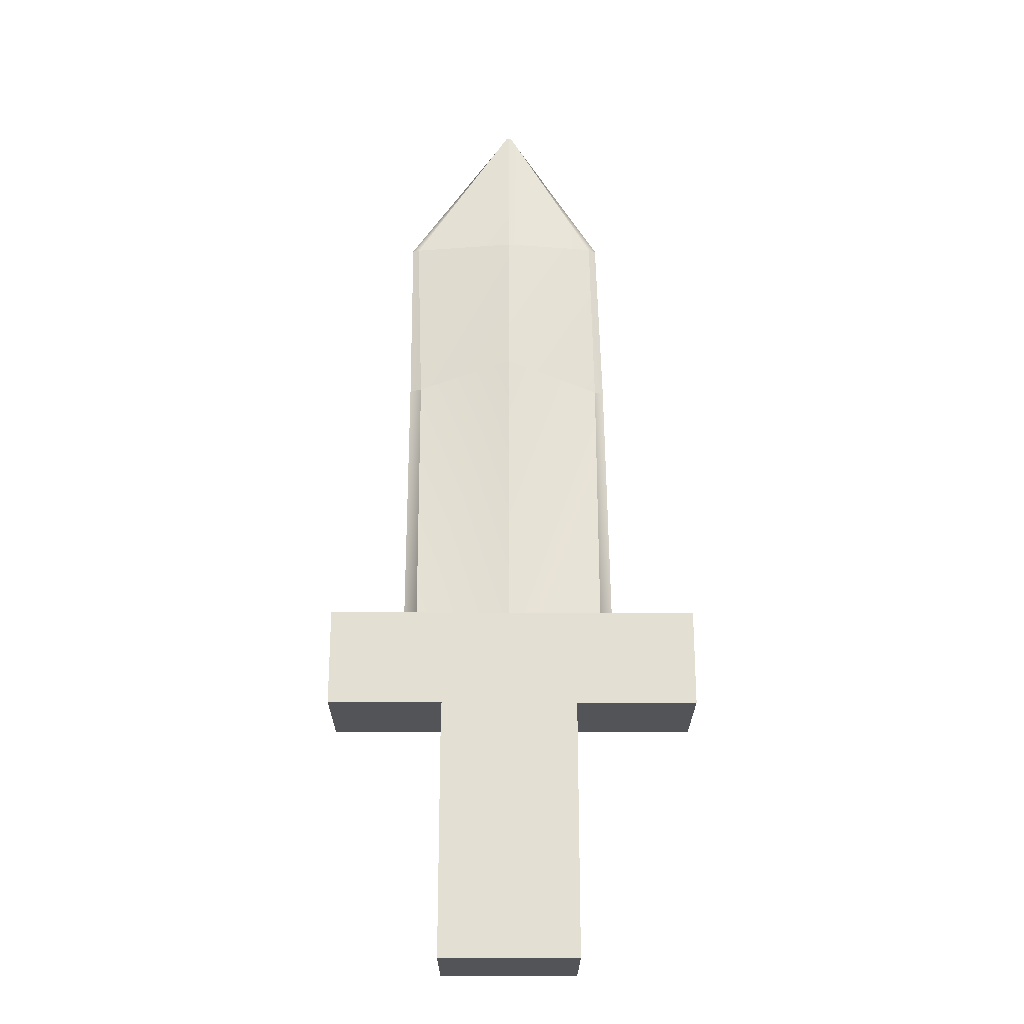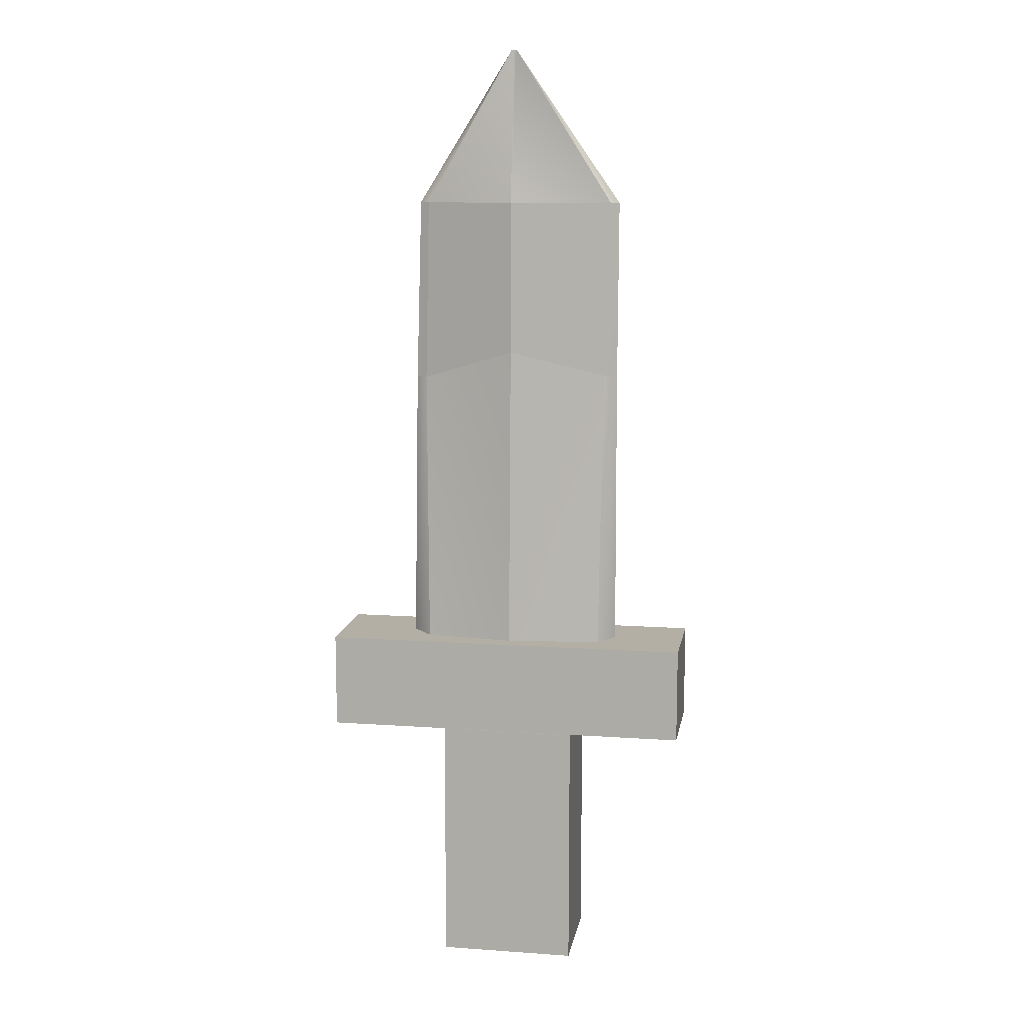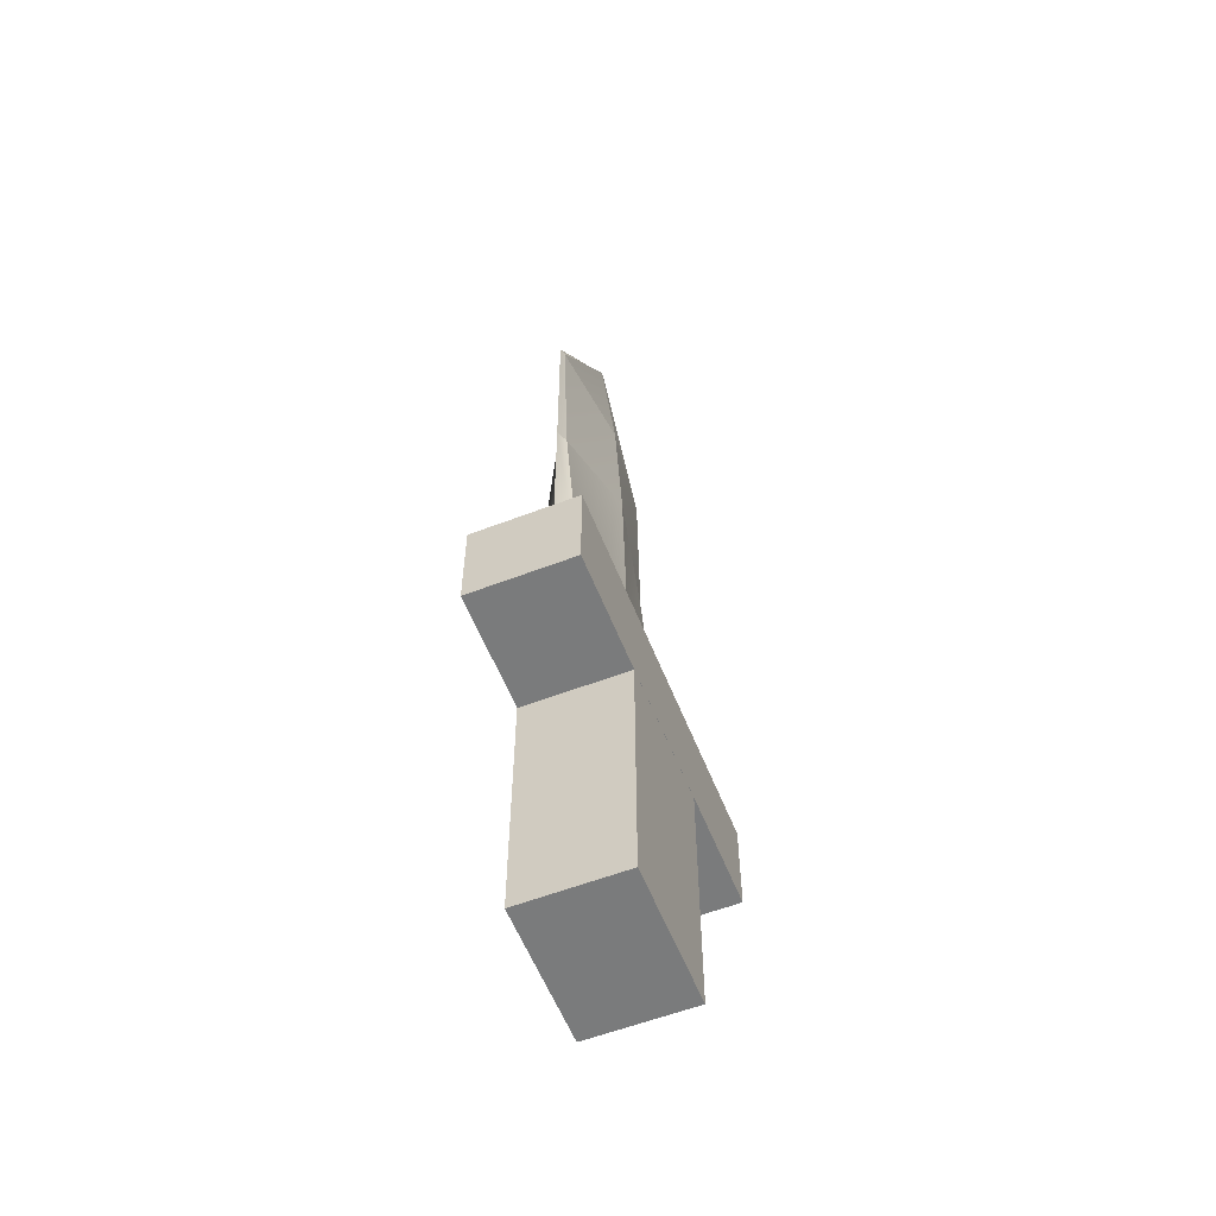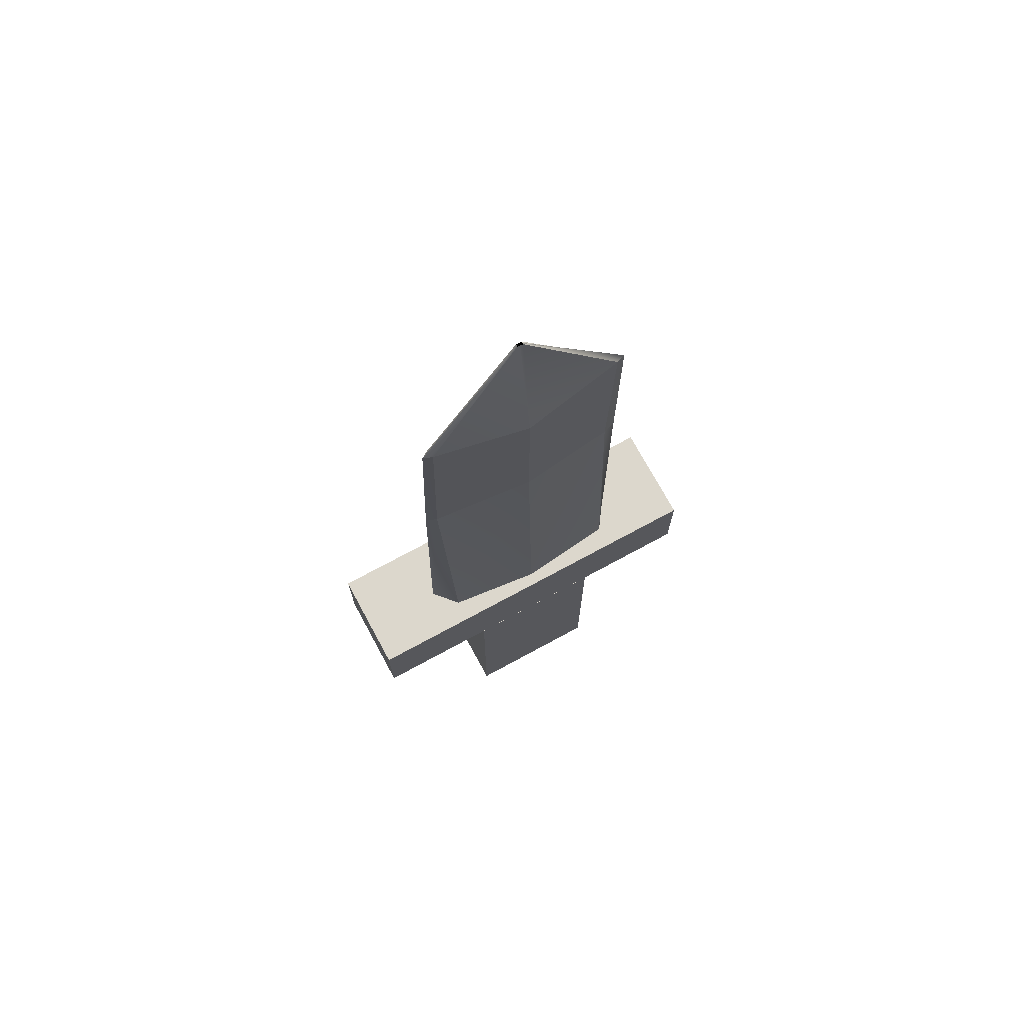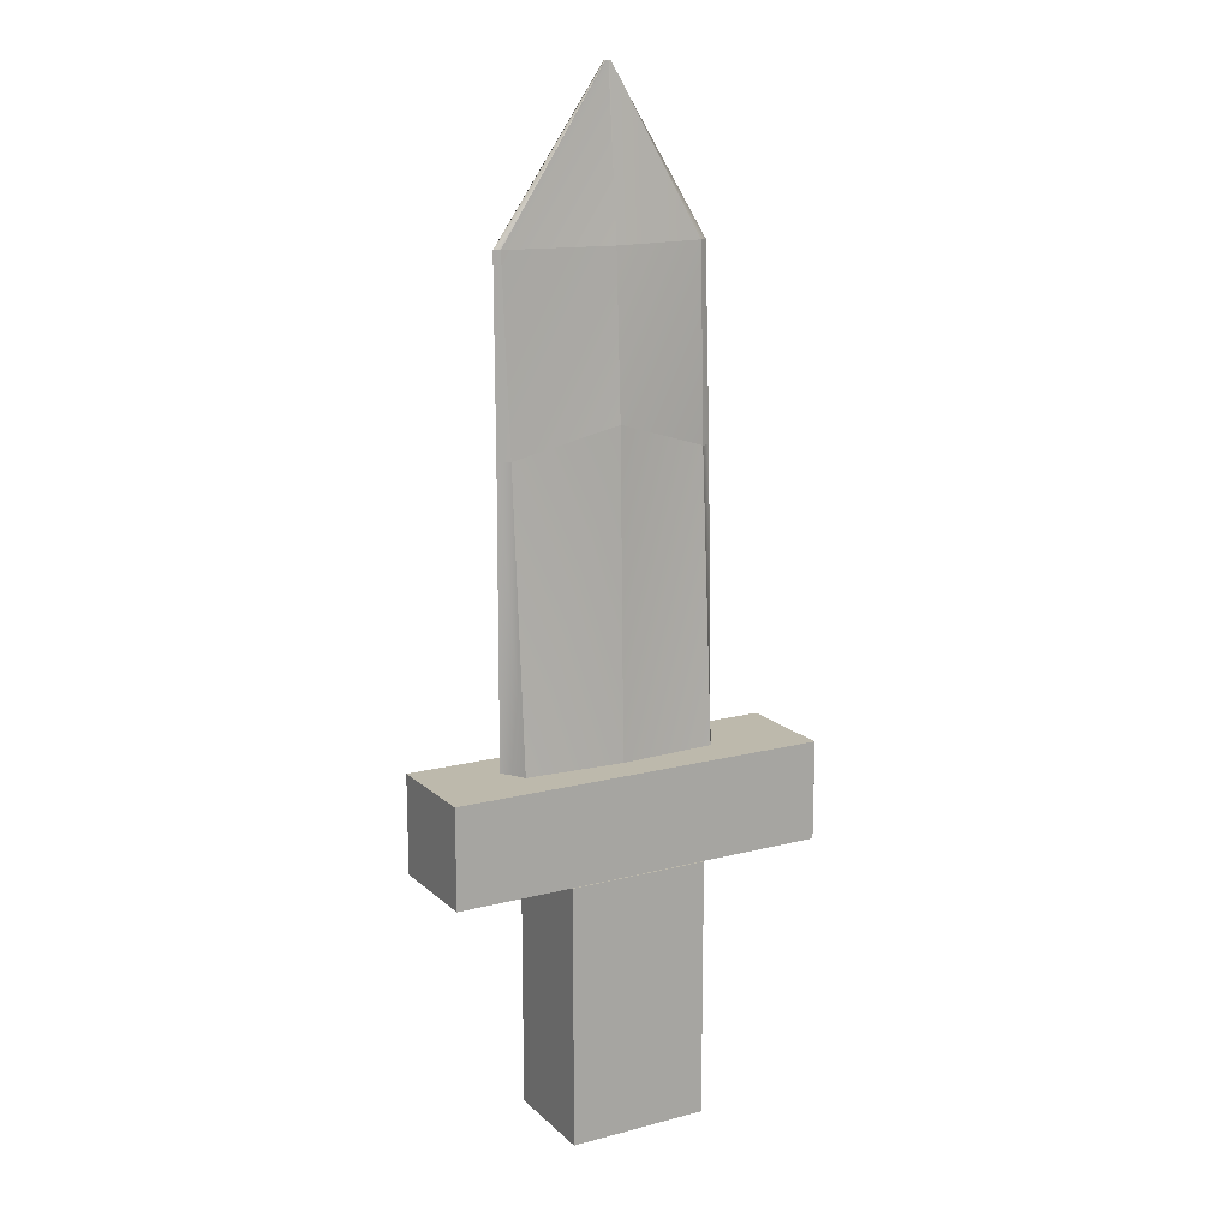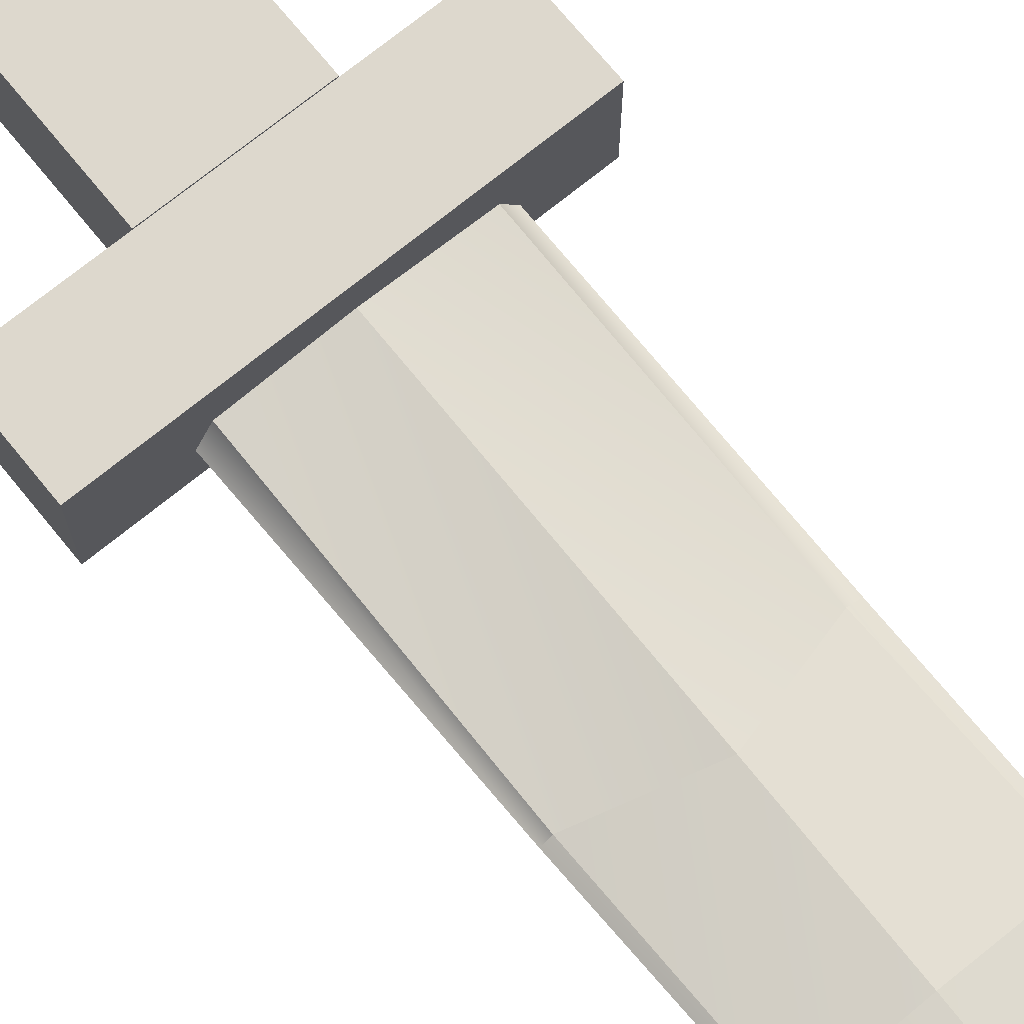
<metadata>
{"format":"obj","ext":"obj","renderer":"f3d","projection":"perspective","resolution":1024,"background":"white","views":[{"elev":-23.5,"azim":-0.2,"up":"+Y"},{"elev":11.3,"azim":-170.3,"up":"+Y"},{"elev":-58.3,"azim":-68.4,"up":"+Y"},{"elev":72.8,"azim":151.5,"up":"+Y"},{"elev":15.0,"azim":-29.2,"up":"+Y"},{"elev":72.1,"azim":140.8,"up":"+Z"}]}
</metadata>
<code>
o sword
g Cube (2)
v 7.7 0.3934 4.201
v 7.514 0.3934 4.201
v 7.7 0.3934 4.063
v 7.514 0.3934 4.063
v 7.514 0.04906 4.201
v 7.514 0.04906 4.063
v 7.7 0.04906 4.201
v 7.7 0.04906 4.063
f 3 4 2 1
f 4 6 5 2
f 6 8 7 5
f 8 3 1 7
f 8 6 4 3
f 1 2 5 7
g Cube (1)
v 7.864 0.5254 4.201
v 7.359 0.5254 4.201
v 7.864 0.5254 4.063
v 7.359 0.5254 4.063
v 7.359 0.3942 4.201
v 7.359 0.3942 4.063
v 7.864 0.3942 4.201
v 7.864 0.3942 4.063
f 11 12 10 9
f 12 14 13 10
f 14 16 15 13
f 16 11 9 15
f 16 14 12 11
f 9 10 13 15
g Cube
v 7.473 0.9116 4.13
v 7.606 0.9481 4.154
v 7.606 0.5278 4.162
v 7.475 0.5278 4.155
v 7.737 0.9072 4.129
v 7.737 0.5278 4.155
v 7.475 0.9153 4.117
v 7.478 0.5278 4.092
v 7.606 0.5278 4.078
v 7.606 0.9481 4.093
v 7.727 0.5278 4.092
v 7.735 0.9077 4.118
v 7.603 1.368 4.125
v 7.606 1.368 4.125
v 7.606 1.158 4.145
v 7.465 1.158 4.126
v 7.61 1.368 4.125
v 7.731 1.158 4.129
v 7.603 1.368 4.121
v 7.468 1.158 4.119
v 7.606 1.158 4.095
v 7.606 1.368 4.122
v 7.729 1.158 4.118
v 7.61 1.368 4.122
v 7.457 0.9121 4.123
v 7.456 0.5278 4.123
v 7.755 0.5278 4.123
v 7.749 0.9075 4.123
v 7.456 1.158 4.123
v 7.603 1.368 4.123
v 7.741 1.158 4.123
v 7.61 1.368 4.123
v 7.606 0.5278 4.123
v 7.606 1.368 4.123
f 20 19 18 17
f 19 22 21 18
f 26 25 24 23
f 26 28 27 25
f 32 31 30 29
f 31 34 33 30
f 17 18 31 32
f 18 21 34 31
f 35 38 37 36
f 38 40 39 37
f 36 37 26 23
f 37 39 28 26
f 42 41 23 24
f 20 17 41 42
f 28 44 43 27
f 44 21 22 43
f 41 45 36 23
f 17 32 45 41
f 45 46 35 36
f 32 29 46 45
f 39 47 44 28
f 47 34 21 44
f 39 40 48 47
f 48 33 34 47
f 43 49 25 27
f 22 19 49 43
f 49 42 24 25
f 19 20 42 49
f 35 46 50 38
f 46 29 30 50
f 38 50 48 40
f 50 30 33 48

</code>
